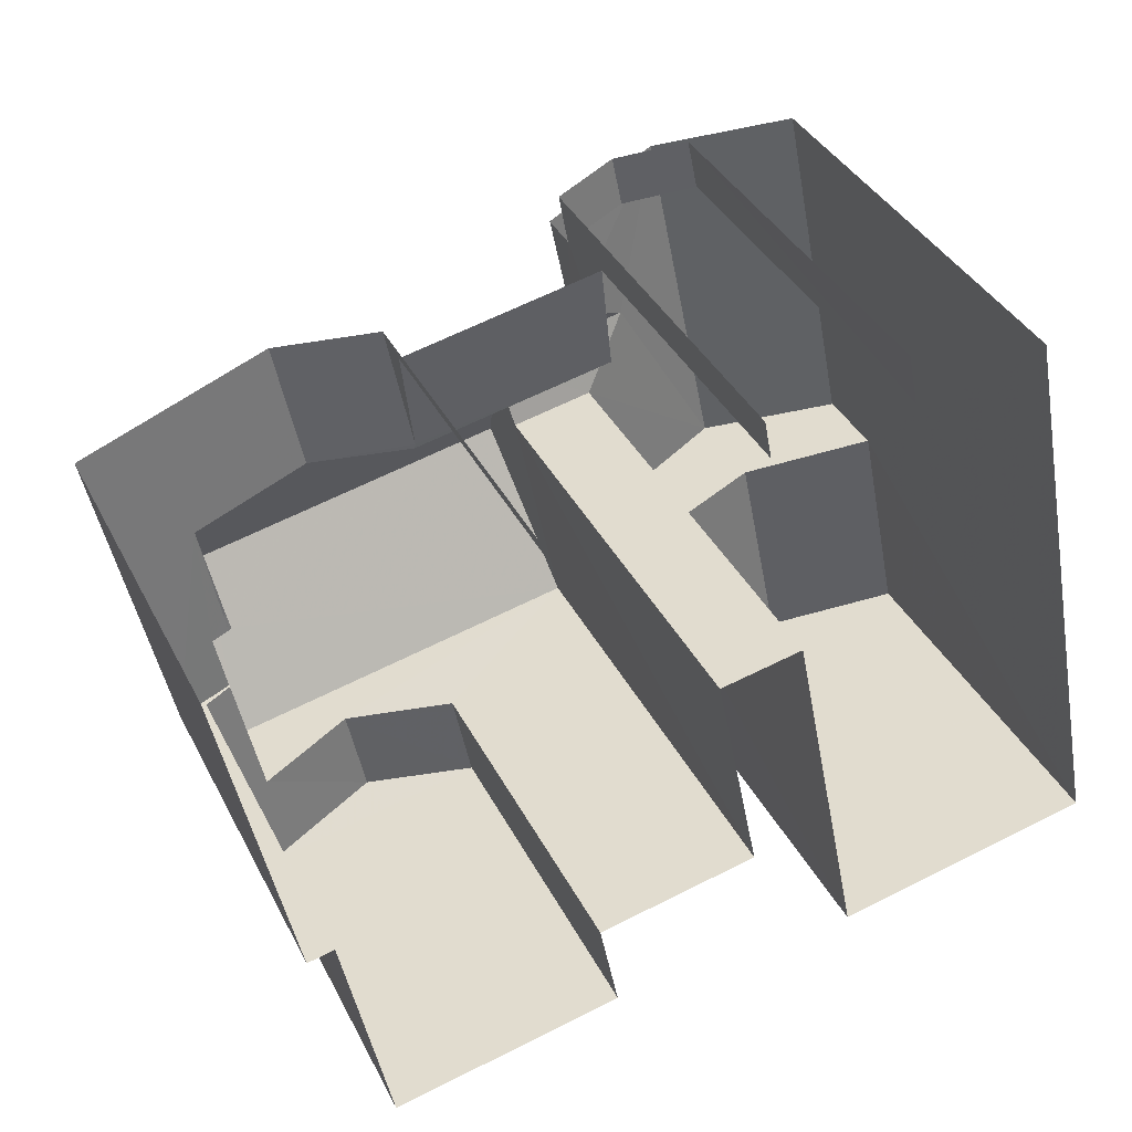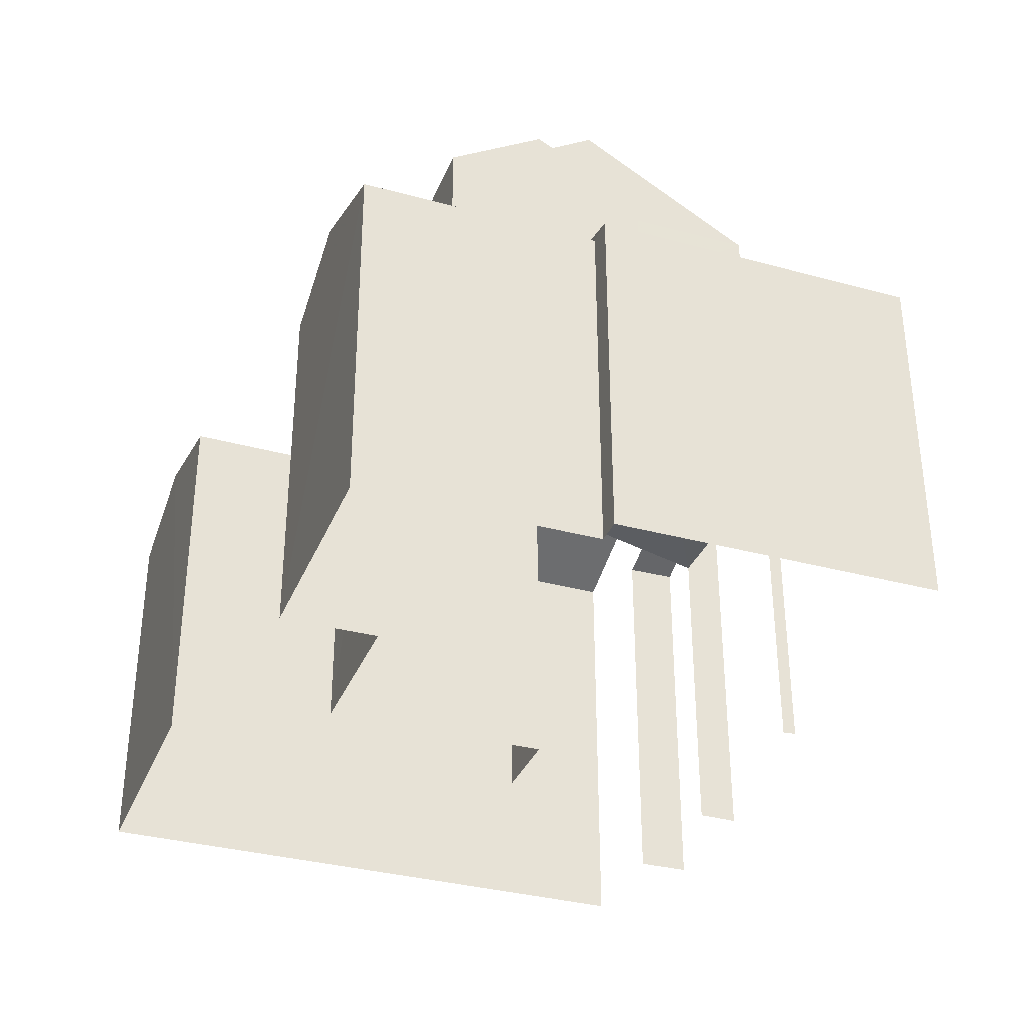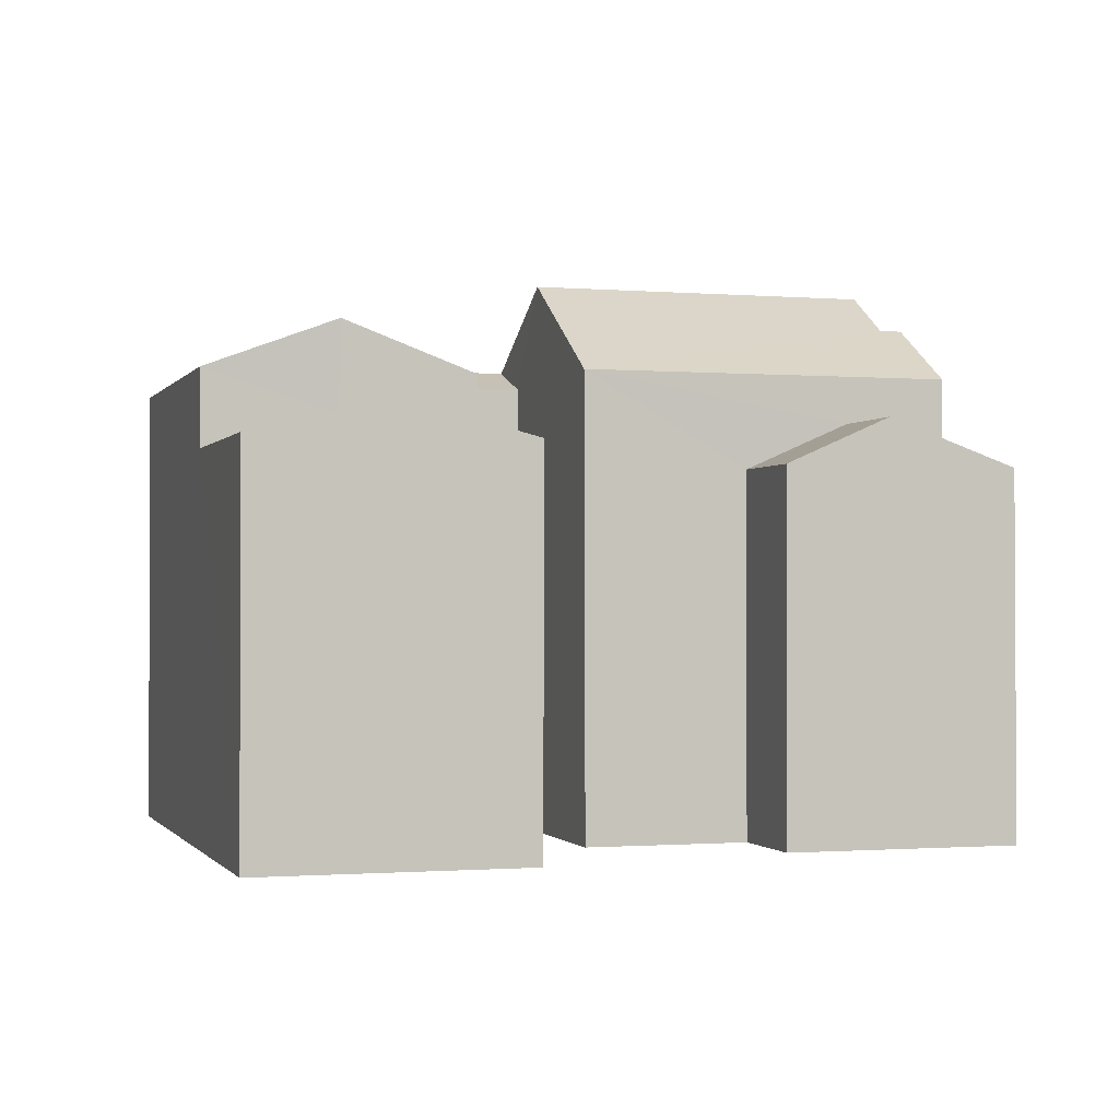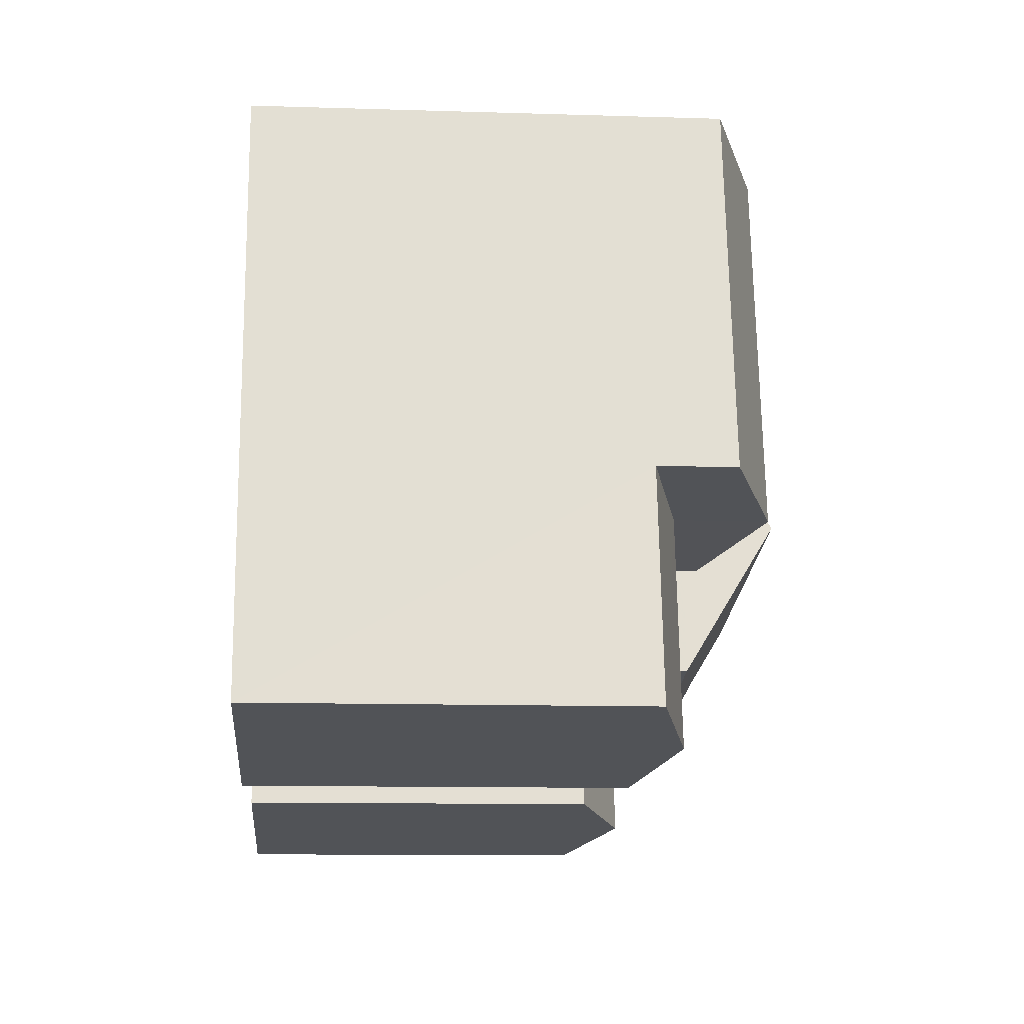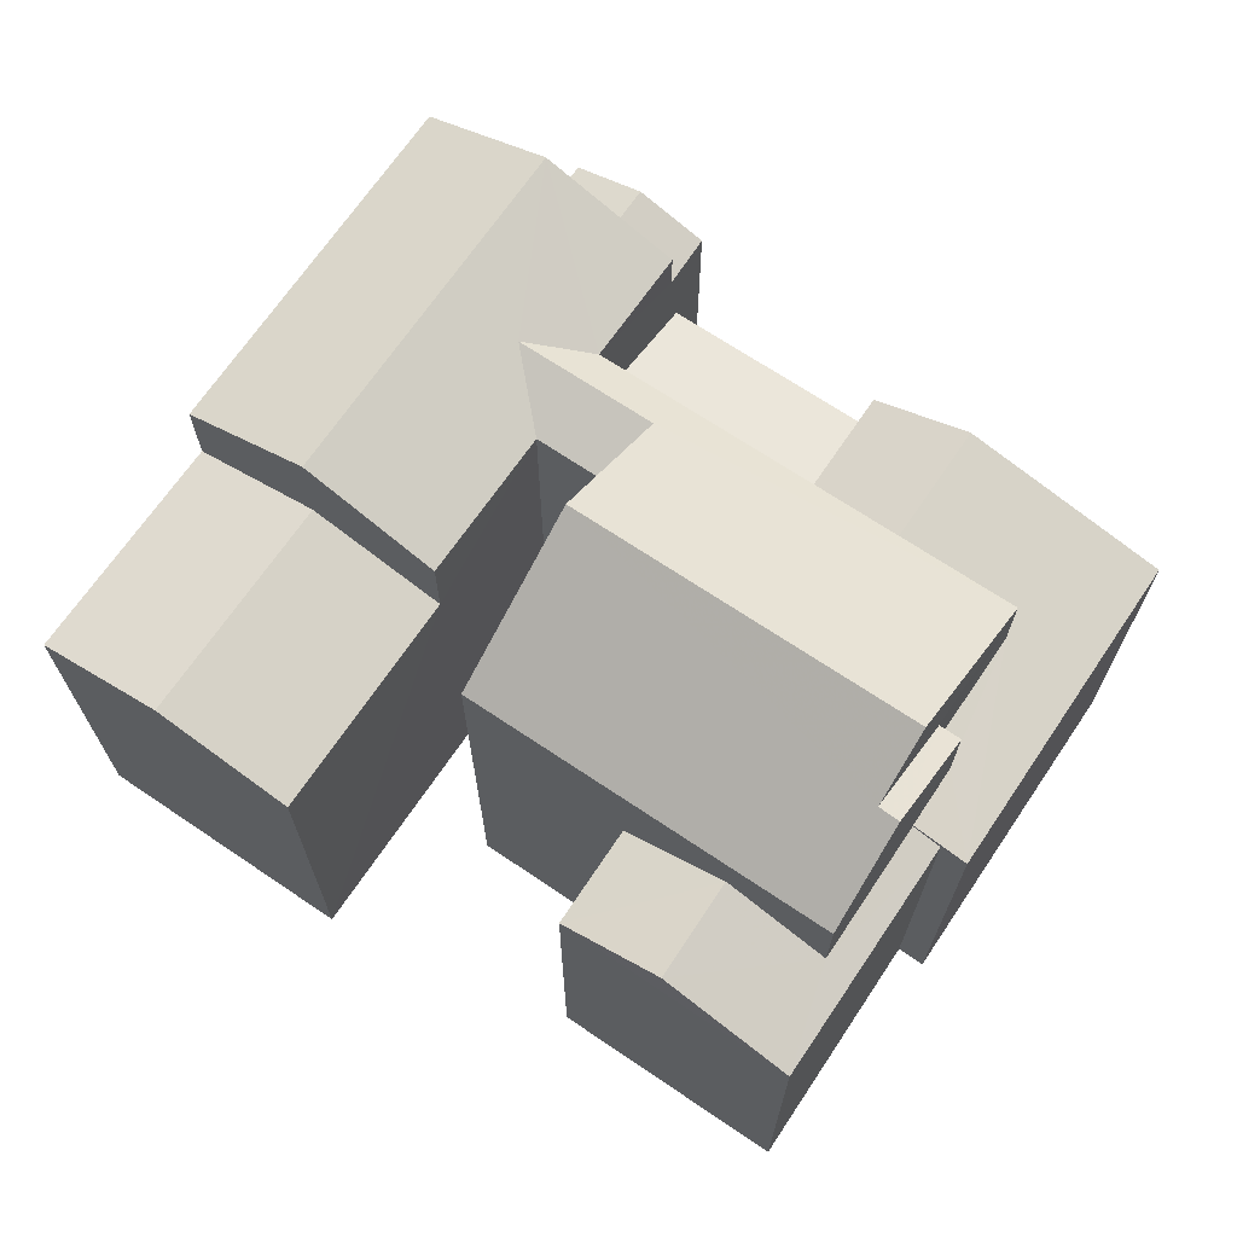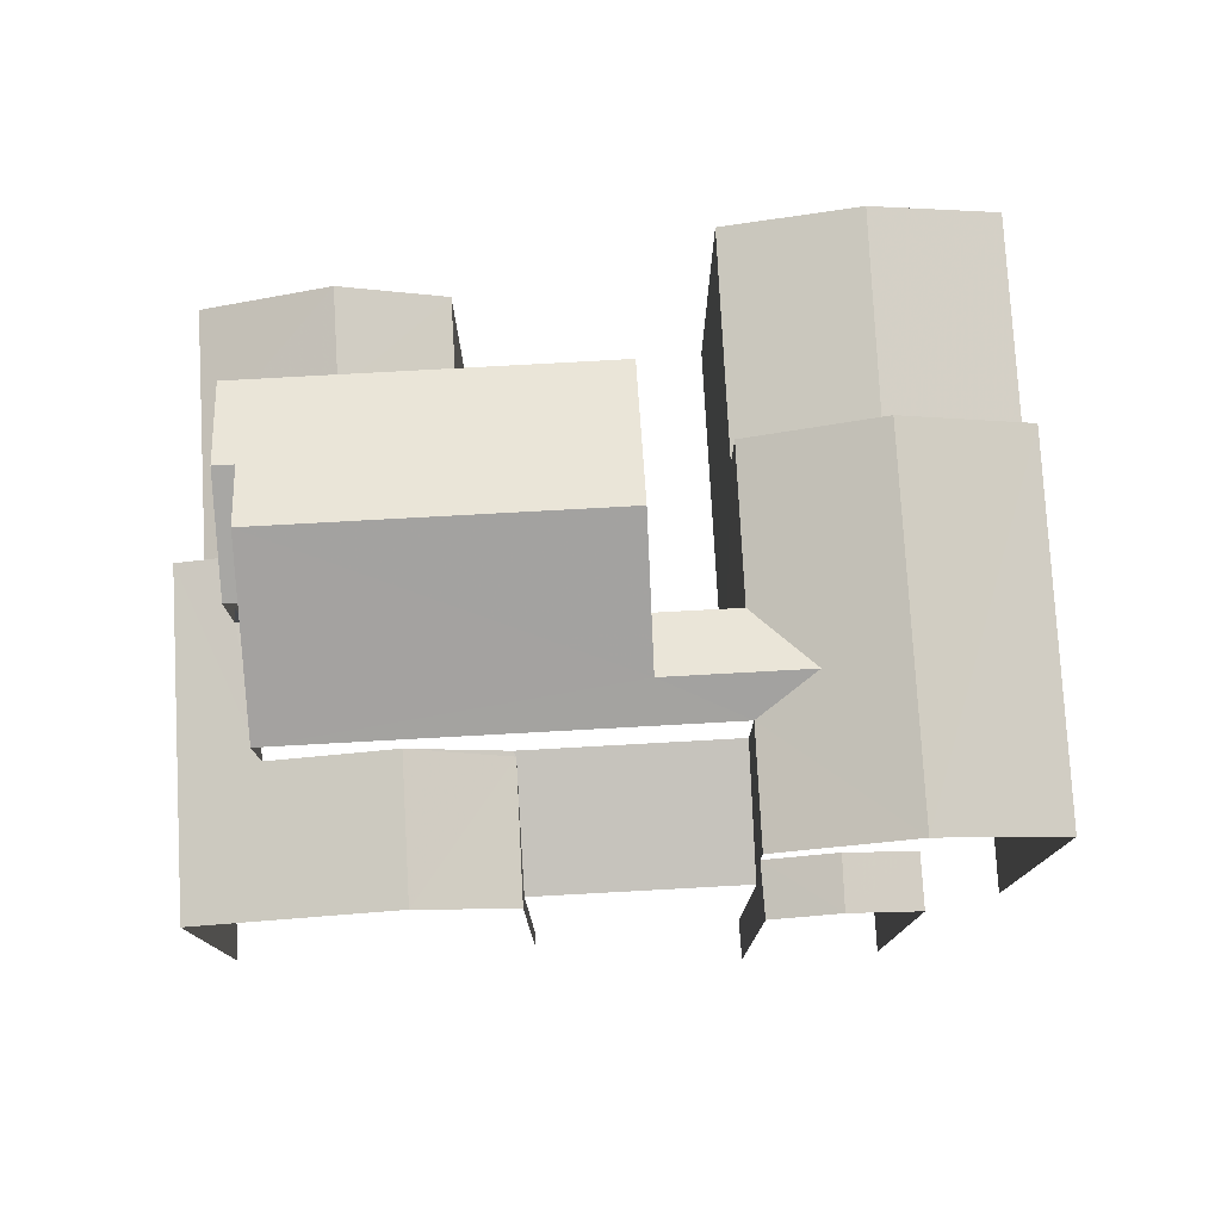
<metadata>
{"format":"obj","ext":"obj","renderer":"f3d","projection":"perspective","resolution":1024,"background":"white","views":[{"elev":37.9,"azim":155.4,"up":"+Y"},{"elev":-34.2,"azim":58.3,"up":"+Z"},{"elev":-1.0,"azim":-28.4,"up":"+Z"},{"elev":-10.7,"azim":-94.4,"up":"+Y"},{"elev":68.7,"azim":22.6,"up":"+Z"},{"elev":77.7,"azim":165.4,"up":"+Z"}]}
</metadata>
<code>
v -3.112e+05 4.335e+04 4.029
v -3.112e+05 4.335e+04 4.029
v -3.112e+05 4.336e+04 4.036
v -3.112e+05 4.336e+04 4.035
v -3.112e+05 4.336e+04 4.034
v -3.112e+05 4.336e+04 4.034
v -3.112e+05 4.336e+04 4.034
v -3.112e+05 4.336e+04 4.035
v -3.112e+05 4.335e+04 4.025
v -3.112e+05 4.334e+04 4.024
v -3.112e+05 4.335e+04 4.02
v -3.112e+05 4.336e+04 4.029
v -3.112e+05 4.334e+04 4.021
v -3.112e+05 4.334e+04 4.023
v -3.112e+05 4.335e+04 4.029
v -3.112e+05 4.336e+04 4.033
v -3.112e+05 4.336e+04 4.033
v -3.112e+05 4.335e+04 4.024
v -3.112e+05 4.335e+04 15.78
v -3.112e+05 4.334e+04 15.77
v -3.112e+05 4.335e+04 14.73
v -3.112e+05 4.334e+04 14.44
v -3.112e+05 4.335e+04 14.45
v -3.112e+05 4.335e+04 14.74
v -3.112e+05 4.336e+04 14.45
v -3.112e+05 4.336e+04 15.79
v -3.112e+05 4.336e+04 14.96
v -3.112e+05 4.336e+04 15.78
v -3.112e+05 4.335e+04 14.44
v -3.112e+05 4.335e+04 14.81
v -3.112e+05 4.335e+04 14.81
v -3.112e+05 4.335e+04 14.94
v -3.112e+05 4.335e+04 14.94
v -3.112e+05 4.335e+04 14.96
v -3.112e+05 4.335e+04 14.97
v -3.112e+05 4.335e+04 14.97
v -3.112e+05 4.335e+04 19.97
v -3.112e+05 4.335e+04 19.96
v -3.112e+05 4.335e+04 18.79
v -3.112e+05 4.335e+04 17.12
v -3.112e+05 4.335e+04 17.12
v -3.112e+05 4.335e+04 18.79
v -3.112e+05 4.336e+04 15.9
v -3.112e+05 4.336e+04 15.9
v -3.112e+05 4.336e+04 16.56
v -3.112e+05 4.336e+04 16.55
v -3.112e+05 4.336e+04 14.45
v -3.112e+05 4.336e+04 14.44
v -3.112e+05 4.336e+04 14.48
v -3.112e+05 4.336e+04 18.57
v -3.112e+05 4.335e+04 17.12
v -3.112e+05 4.335e+04 18.57
v -3.112e+05 4.336e+04 17.13
v -3.112e+05 4.334e+04 14.44
v -3.112e+05 4.335e+04 14.44
v -3.112e+05 4.336e+04 17.76
v -3.112e+05 4.336e+04 17.13
v -3.112e+05 4.336e+04 17.13
v -3.112e+05 4.336e+04 17.76
v -3.112e+05 4.336e+04 15.89
v -3.112e+05 4.336e+04 15.9
v -3.112e+05 4.335e+04 14.9
v -3.112e+05 4.335e+04 15.9
v -3.112e+05 4.334e+04 14.89
v -3.112e+05 4.335e+04 15.91
v -3.112e+05 4.336e+04 17.13
v -3.112e+05 4.335e+04 17.13
v -3.112e+05 4.335e+04 14.89
v -3.112e+05 4.335e+04 14.9
v -3.112e+05 4.335e+04 17.12
v -3.112e+05 4.336e+04 17.13
v -3.112e+05 4.335e+04 17.13
v -3.112e+05 4.335e+04 17.13
v -3.112e+05 4.336e+04 14.48
v -3.112e+05 4.336e+04 13.6
v -3.112e+05 4.336e+04 13.6
f 1 2 3
f 4 3 5
f 6 7 8
f 9 2 10
f 11 12 13
f 9 10 14
f 6 5 15
f 16 17 12
f 6 17 7
f 16 12 11
f 18 15 9
f 12 6 15
f 3 2 5
f 15 2 9
f 5 2 15
f 12 17 6
f 6 76 5
f 6 75 76
f 57 27 28
f 57 28 58
f 49 74 58
f 28 49 58
f 72 73 36
f 73 31 32
f 36 73 32
f 44 8 61
f 44 61 45
f 8 7 61
f 34 35 33
f 25 3 26
f 3 4 26
f 4 47 26
f 17 16 60
f 71 43 46
f 50 46 60
f 50 71 46
f 60 16 53
f 50 60 53
f 19 20 21
f 20 22 21
f 21 23 24
f 21 22 23
f 25 26 27
f 26 28 27
f 29 25 27
f 30 29 31
f 32 31 33
f 34 33 27
f 31 29 27
f 33 31 27
f 32 35 36
f 32 33 35
f 37 38 39
f 38 40 39
f 39 41 42
f 39 40 41
f 43 44 45
f 46 43 45
f 47 48 26
f 48 49 28
f 48 28 26
f 50 51 52
f 50 53 51
f 19 54 20
f 19 55 54
f 38 37 56
f 37 57 56
f 56 58 59
f 56 57 58
f 60 45 61
f 60 46 45
f 62 63 64
f 62 65 63
f 66 67 56
f 59 66 56
f 65 68 63
f 65 69 68
f 70 66 52
f 52 59 50
f 50 58 71
f 66 59 52
f 50 59 58
f 72 42 73
f 72 39 42
f 49 48 74
f 74 48 75
f 48 76 75
f 25 1 3
f 25 29 1
f 51 53 69
f 53 16 69
f 69 11 68
f 69 16 11
f 68 11 63
f 11 13 63
f 13 64 63
f 23 2 29
f 24 23 30
f 2 1 29
f 30 23 29
f 4 76 47
f 47 76 48
f 5 76 4
f 67 12 15
f 67 66 12
f 64 13 62
f 70 62 66
f 66 62 12
f 62 13 12
f 17 61 7
f 17 60 61
f 15 18 67
f 56 67 38
f 38 67 40
f 67 18 40
f 37 72 57
f 27 57 35
f 37 39 72
f 27 35 34
f 35 72 36
f 57 72 35
f 6 8 75
f 8 44 75
f 75 43 74
f 74 43 58
f 58 43 71
f 75 44 43
f 55 14 54
f 55 9 14
f 23 22 10
f 2 23 10
f 30 21 24
f 41 21 30
f 41 30 42
f 30 31 73
f 30 73 42
f 51 69 65
f 51 65 52
f 65 70 52
f 65 62 70
f 41 19 21
f 55 18 9
f 40 19 41
f 55 19 40
f 55 40 18
f 54 14 22
f 54 22 20
f 14 10 22

</code>
